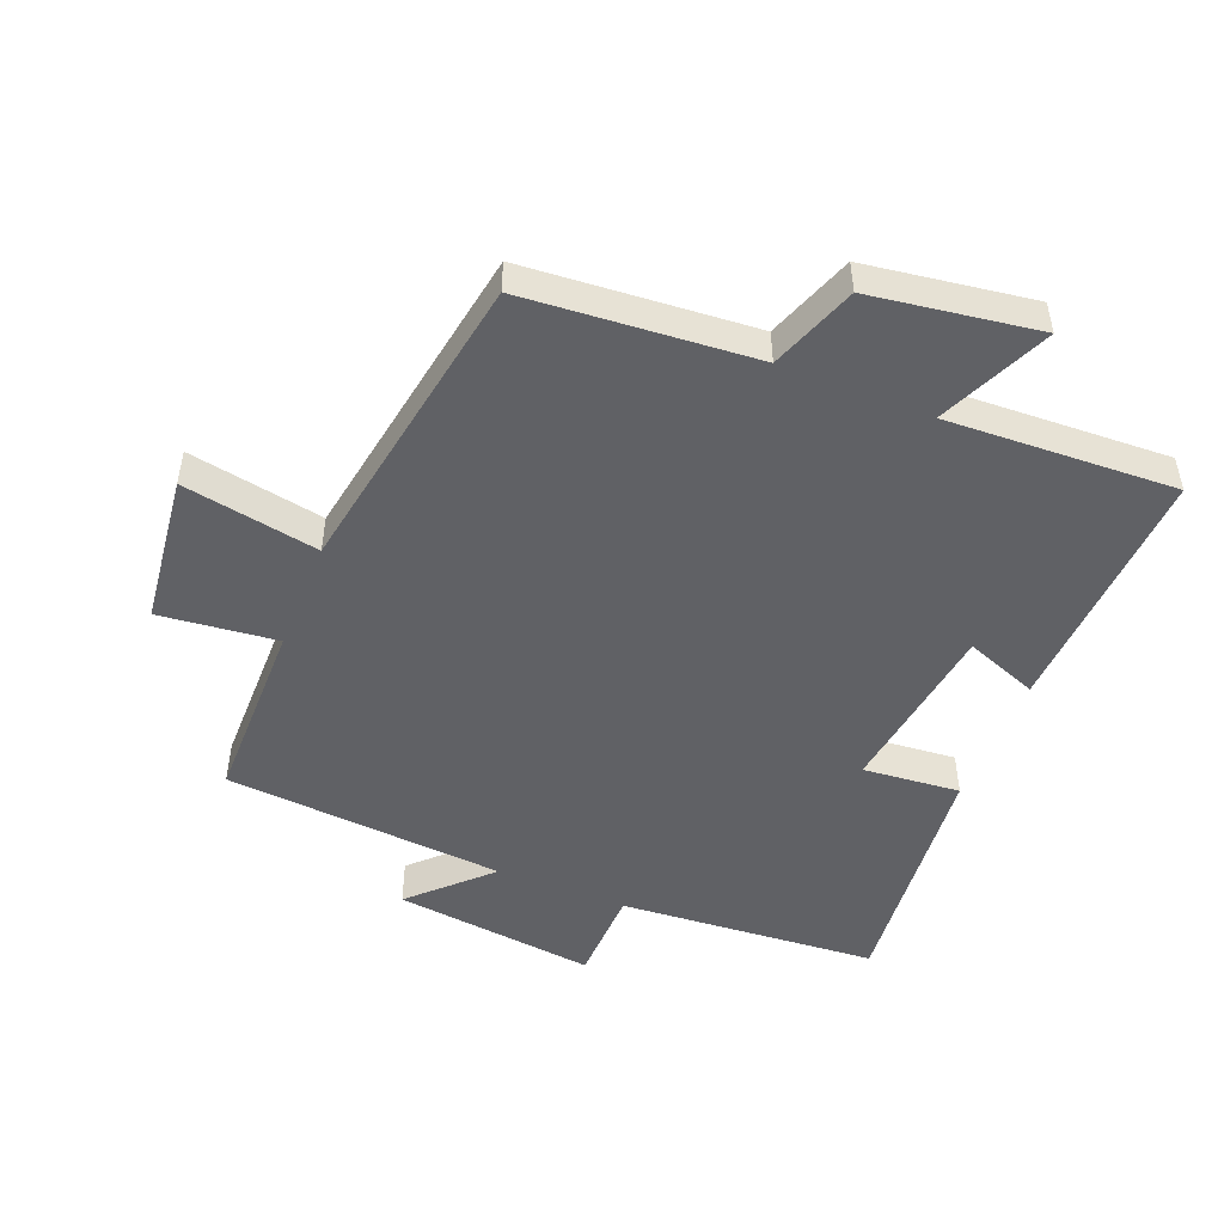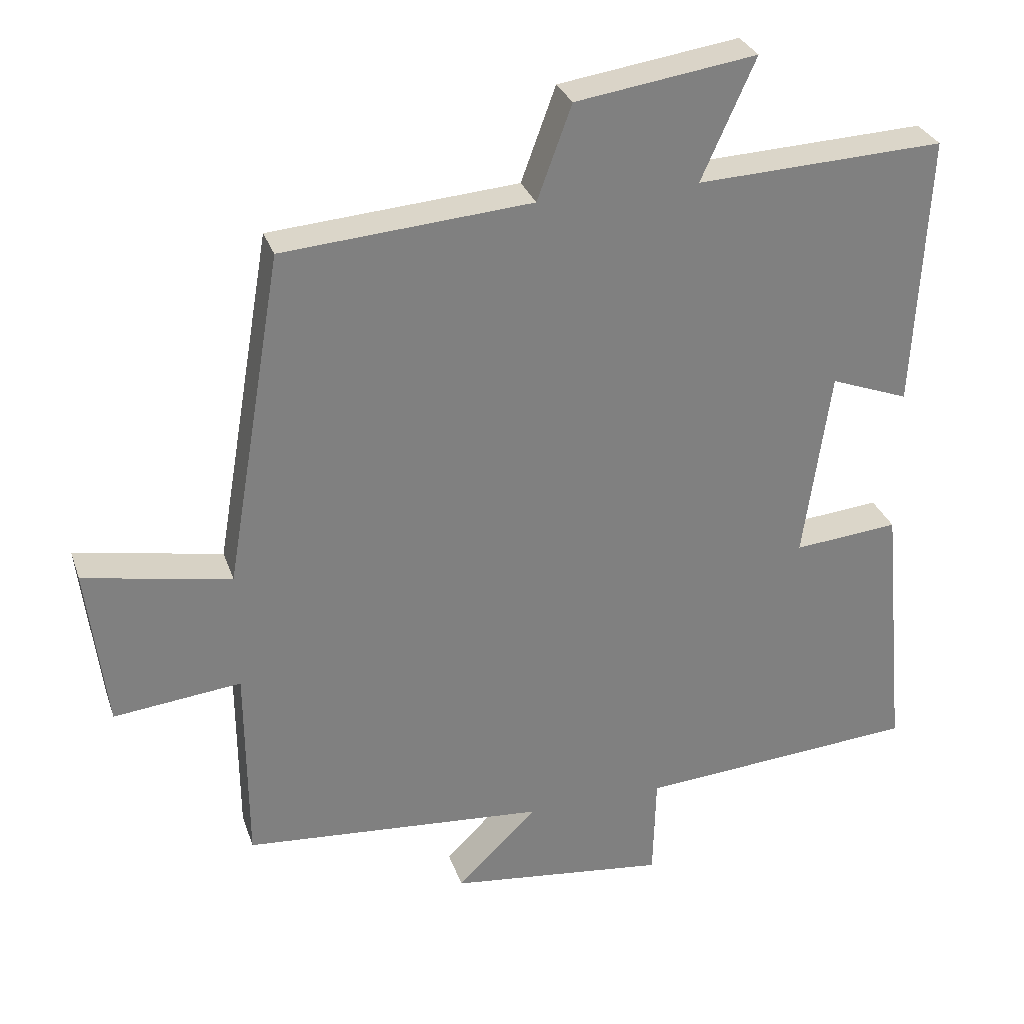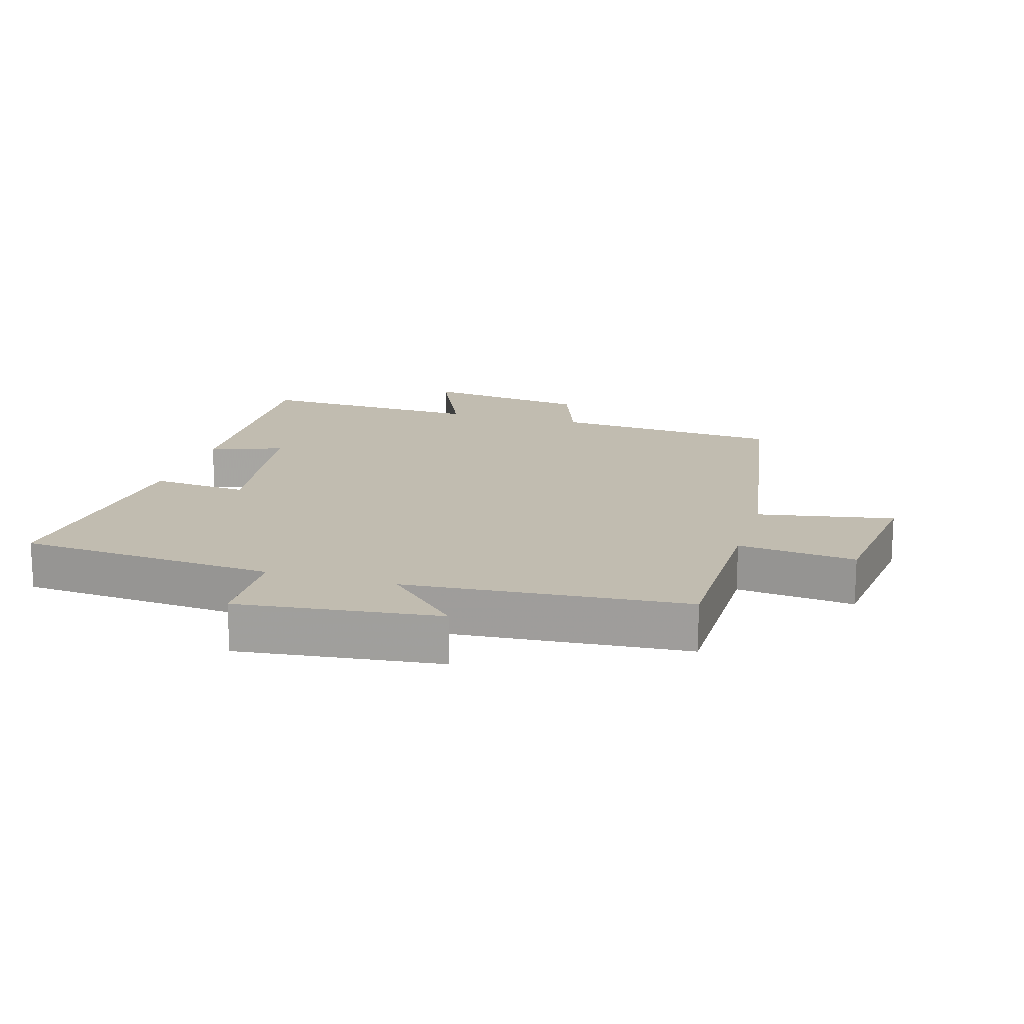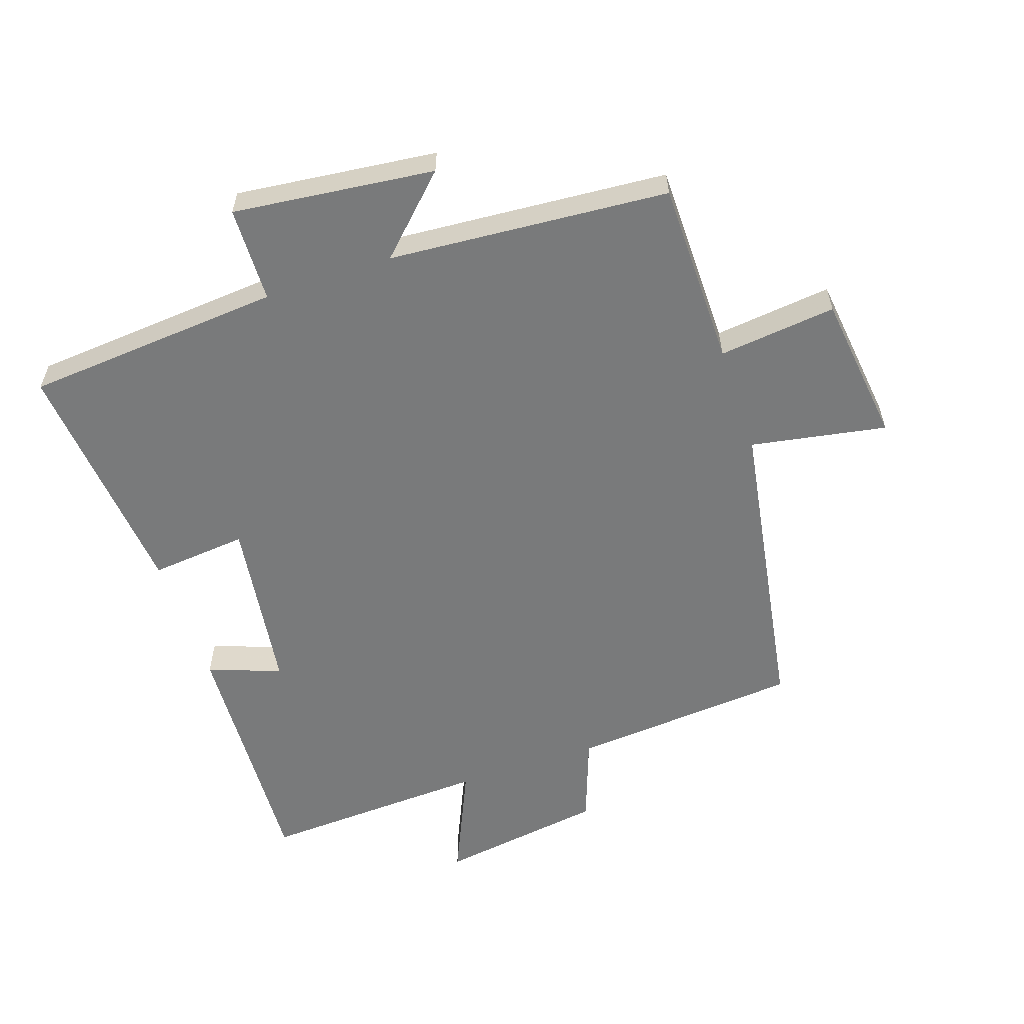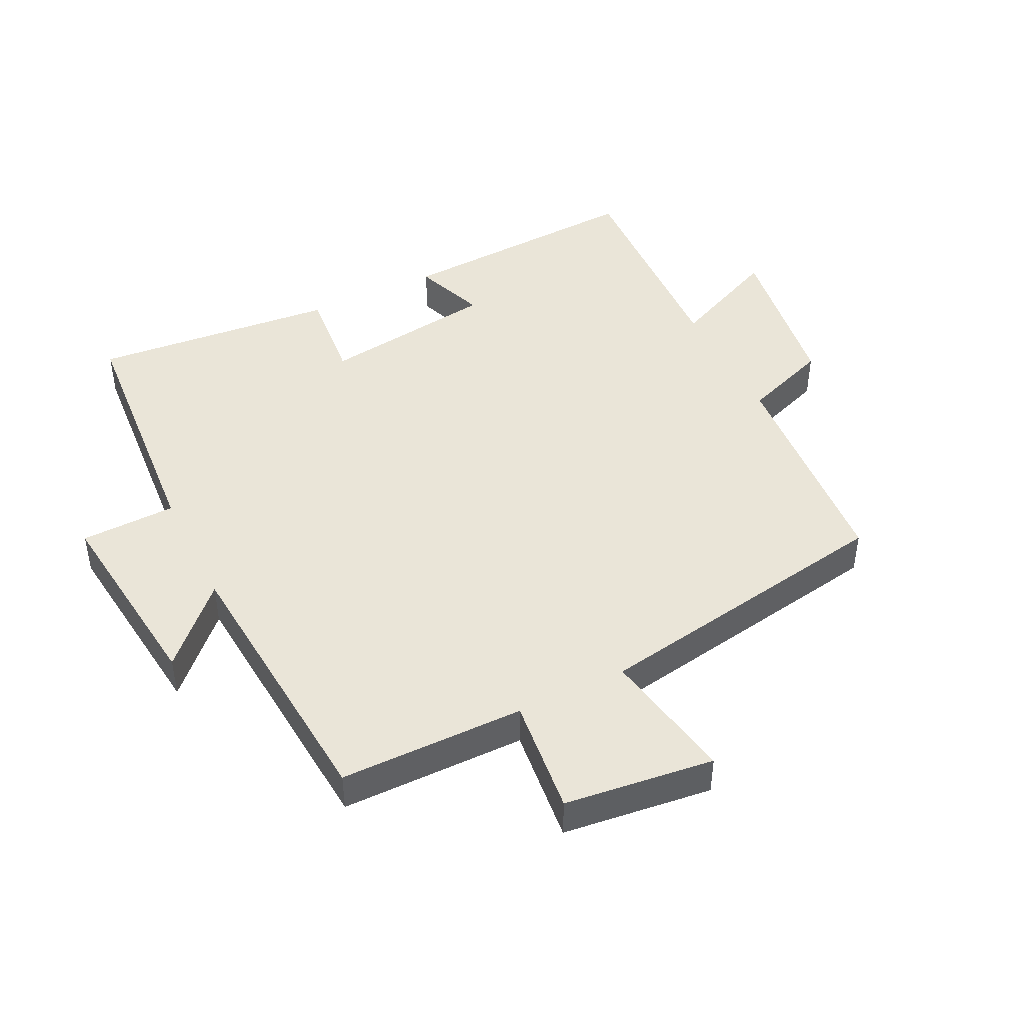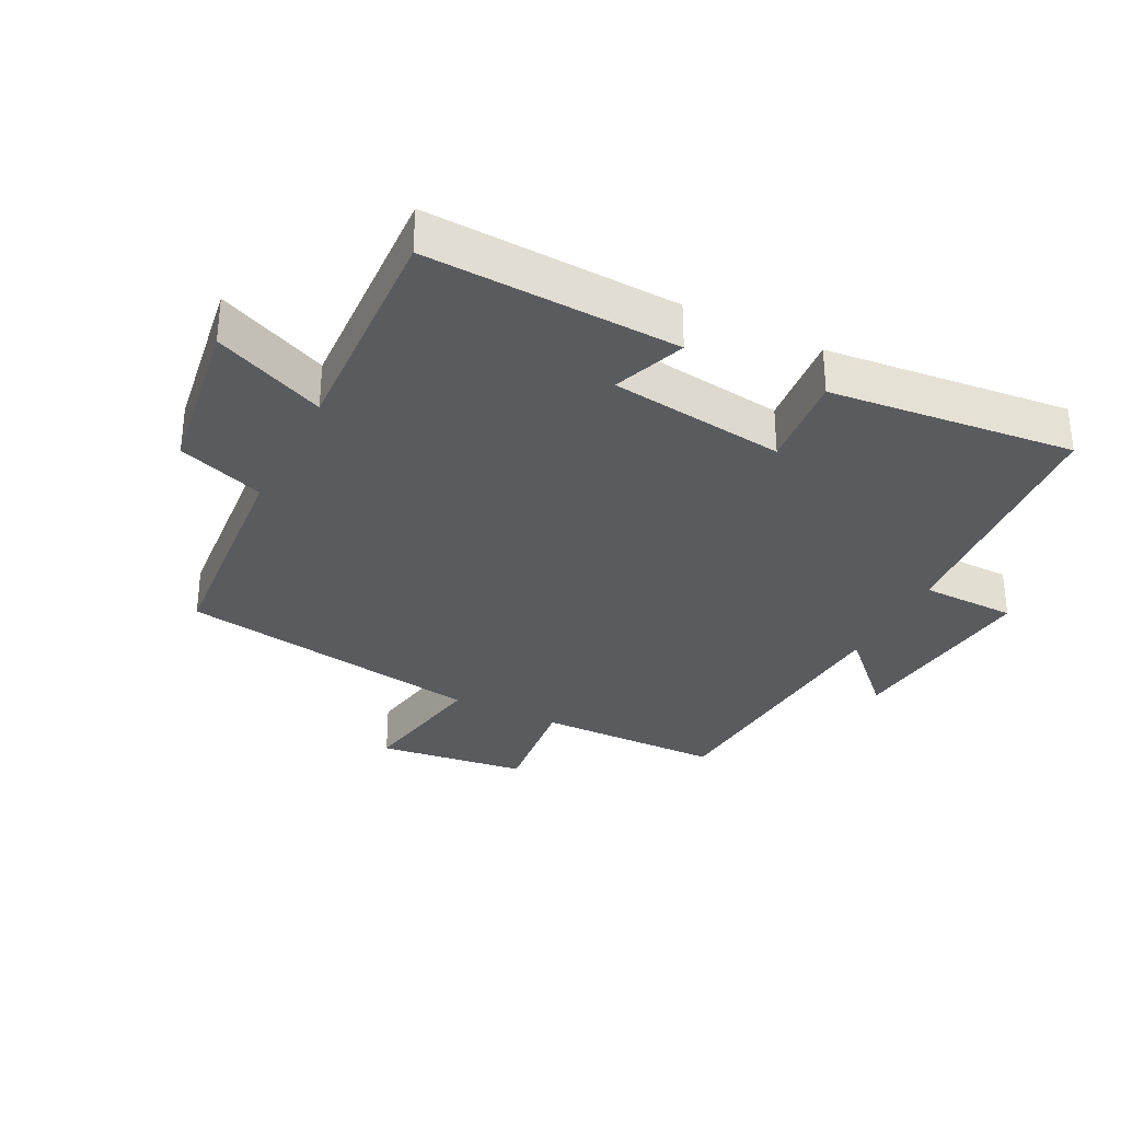
<metadata>
{"format":"obj","ext":"obj","renderer":"f3d","projection":"perspective","resolution":1024,"background":"white","views":[{"elev":-49.3,"azim":-21.9,"up":"+Y"},{"elev":29.9,"azim":-17.1,"up":"+Z"},{"elev":16.4,"azim":-163.7,"up":"+Y"},{"elev":-58.0,"azim":-161.2,"up":"+Y"},{"elev":45.0,"azim":-116.3,"up":"+Y"},{"elev":-32.0,"azim":63.5,"up":"+Y"}]}
</metadata>
<code>
v 0.536 0.07 -0.469
v 0.137 0.07 -0.5
v 0.133 0.07 -0.648
v -0.179 0.07 -0.612
v -0.065 0.07 -0.5
v -0.498 0.07 -0.466
v -0.5 0.07 -0.179
v -0.682 0.07 -0.199
v -0.71 0.07 0.033
v -0.5 0.07 -0.005
v -0.419 0.07 0.472
v -0.064 0.07 0.5
v -0.015 0.07 0.634
v 0.243 0.07 0.672
v 0.166 0.07 0.5
v 0.52 0.07 0.516
v 0.5 0.07 0.126
v 0.388 0.07 0.168
v 0.35 0.07 -0.104
v 0.5 0.07 -0.09
v 0.536 0 -0.469
v 0.137 0 -0.5
v 0.133 0 -0.648
v -0.179 0 -0.612
v -0.065 0 -0.5
v -0.498 0 -0.466
v -0.5 0 -0.179
v -0.682 0 -0.199
v -0.71 0 0.033
v -0.5 0 -0.005
v -0.419 0 0.472
v -0.064 0 0.5
v -0.015 0 0.634
v 0.243 0 0.672
v 0.166 0 0.5
v 0.52 0 0.516
v 0.5 0 0.126
v 0.388 0 0.168
v 0.35 0 -0.104
v 0.5 0 -0.09
f 19 20 1 2
f 18 19 2
f 15 16 17 18
f 15 18 2
f 12 13 14 15
f 10 11 12 15
f 10 15 2
f 7 8 9 10
f 5 6 7 10
f 5 10 2 3
f 3 4 5
f 22 21 40 39
f 22 39 38
f 38 37 36 35
f 22 38 35
f 35 34 33 32
f 35 32 31 30
f 22 35 30
f 30 29 28 27
f 30 27 26 25
f 23 22 30 25
f 25 24 23
f 1 21 22 2
f 2 22 23 3
f 3 23 24 4
f 4 24 25 5
f 5 25 26 6
f 6 26 27 7
f 7 27 28 8
f 8 28 29 9
f 9 29 30 10
f 10 30 31 11
f 11 31 32 12
f 12 32 33 13
f 13 33 34 14
f 14 34 35 15
f 15 35 36 16
f 16 36 37 17
f 17 37 38 18
f 18 38 39 19
f 19 39 40 20
f 20 40 21 1

</code>
